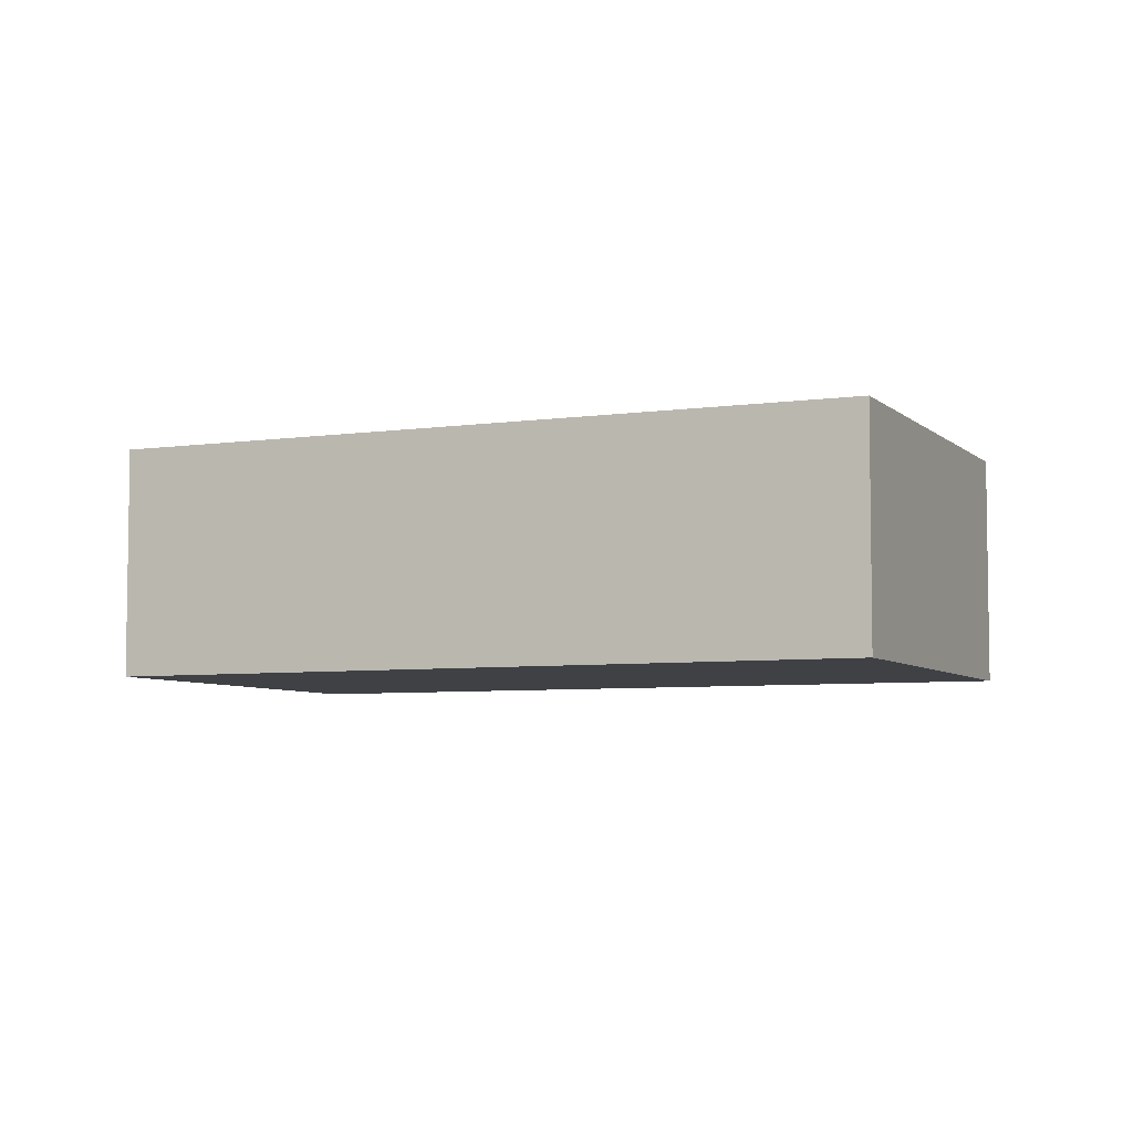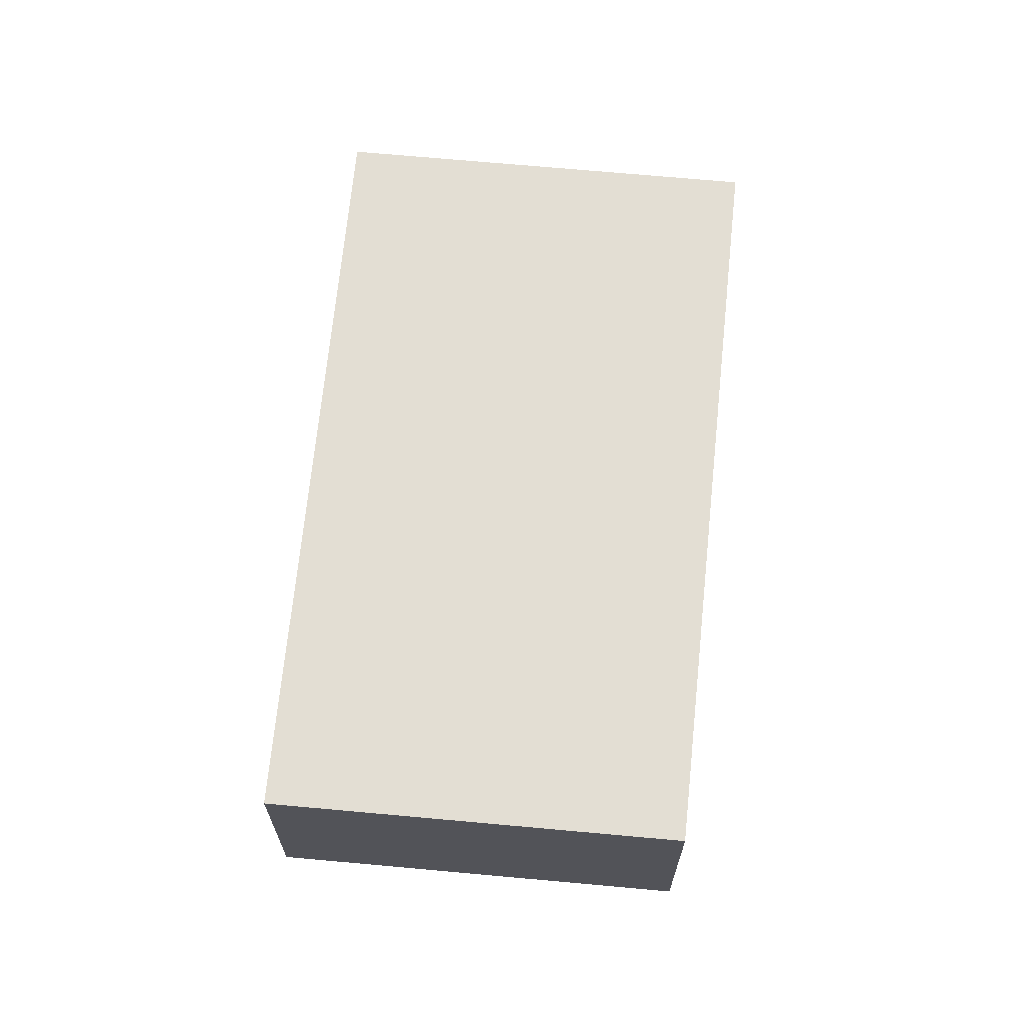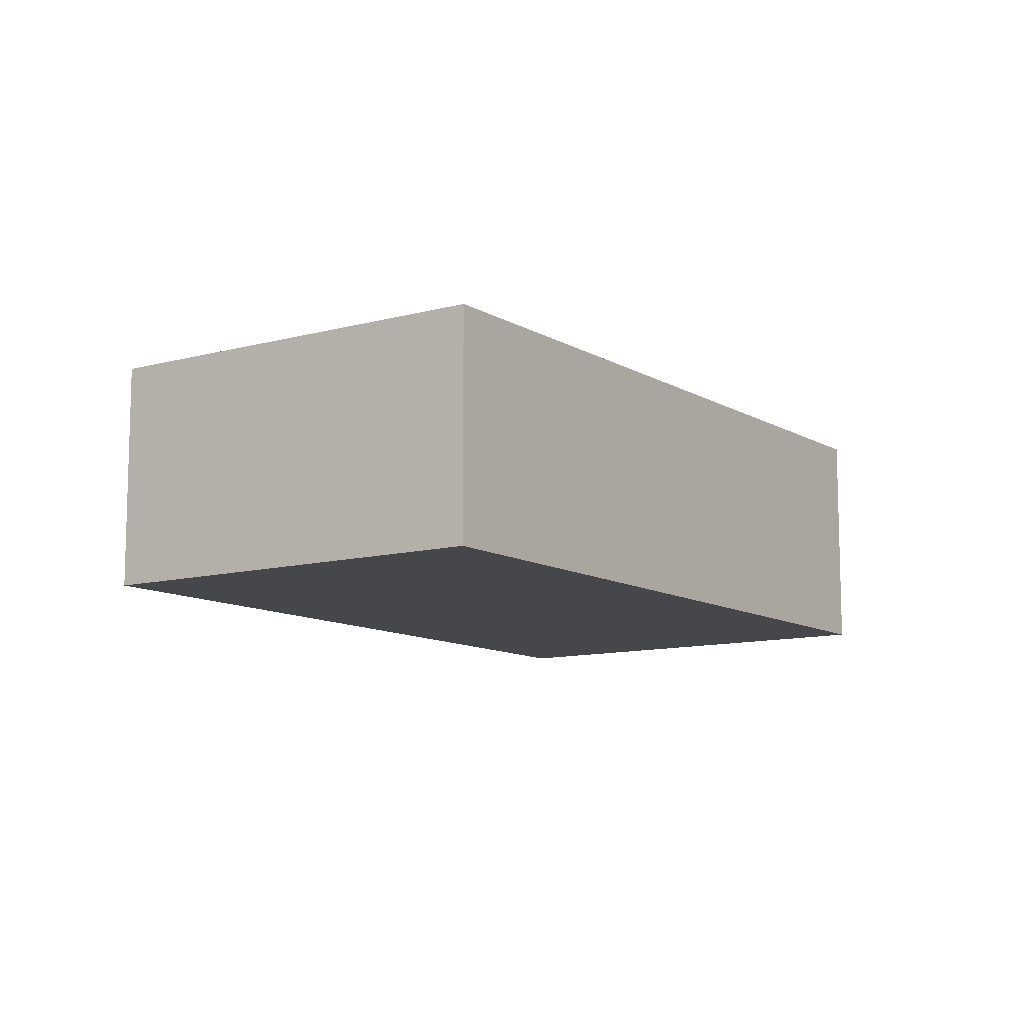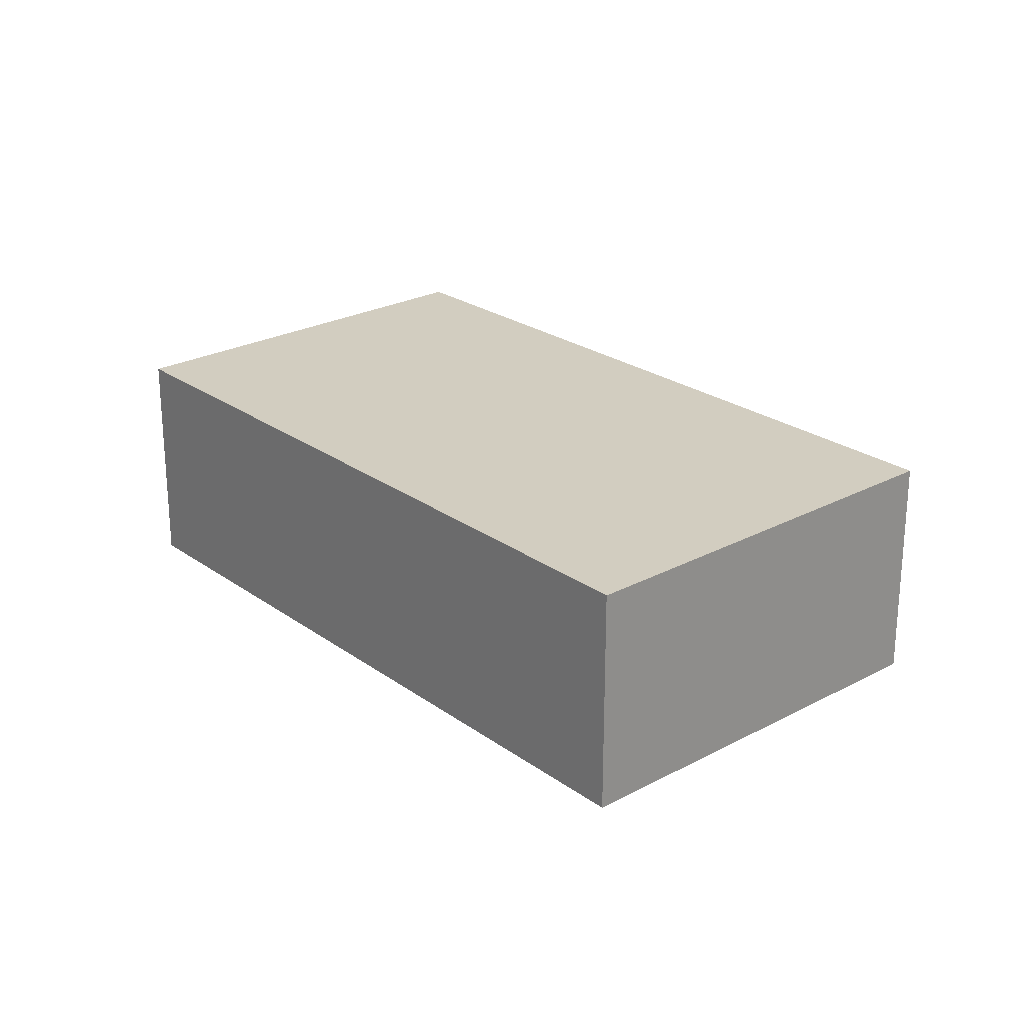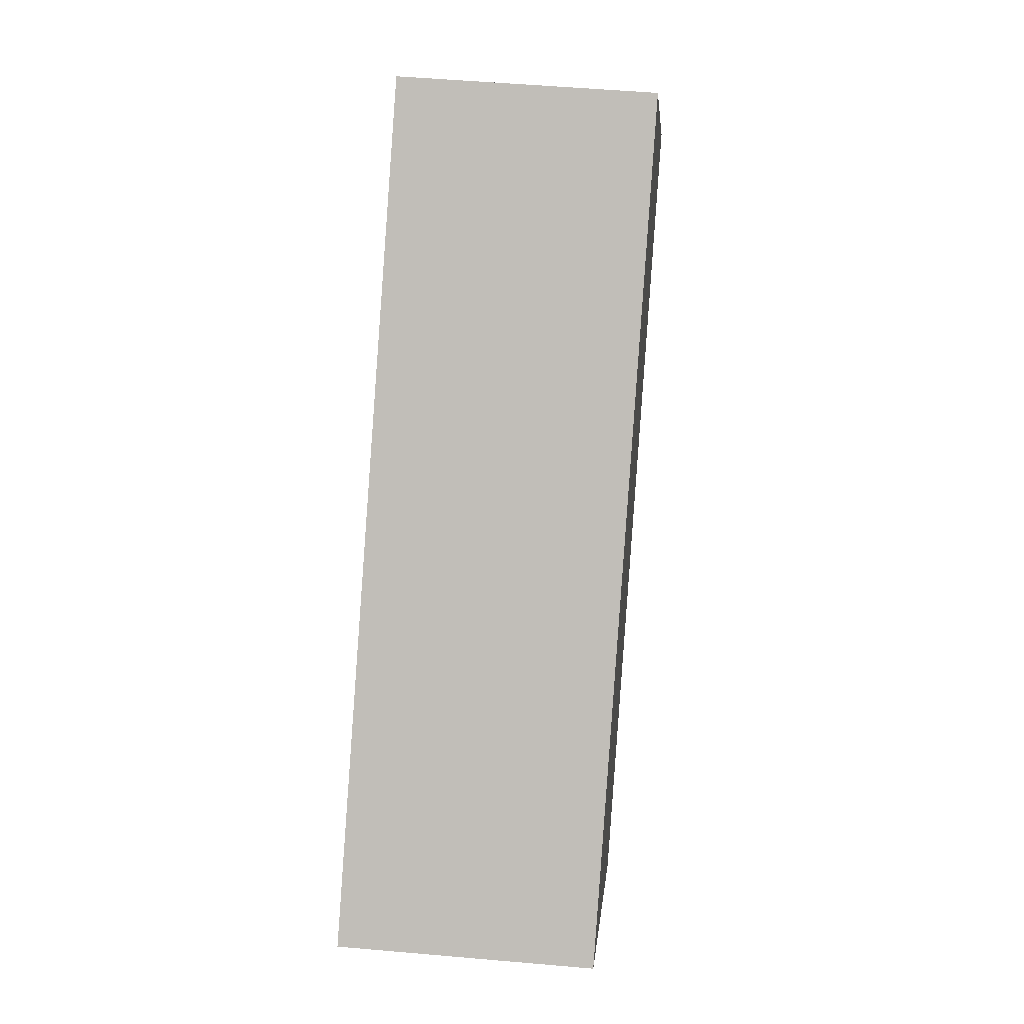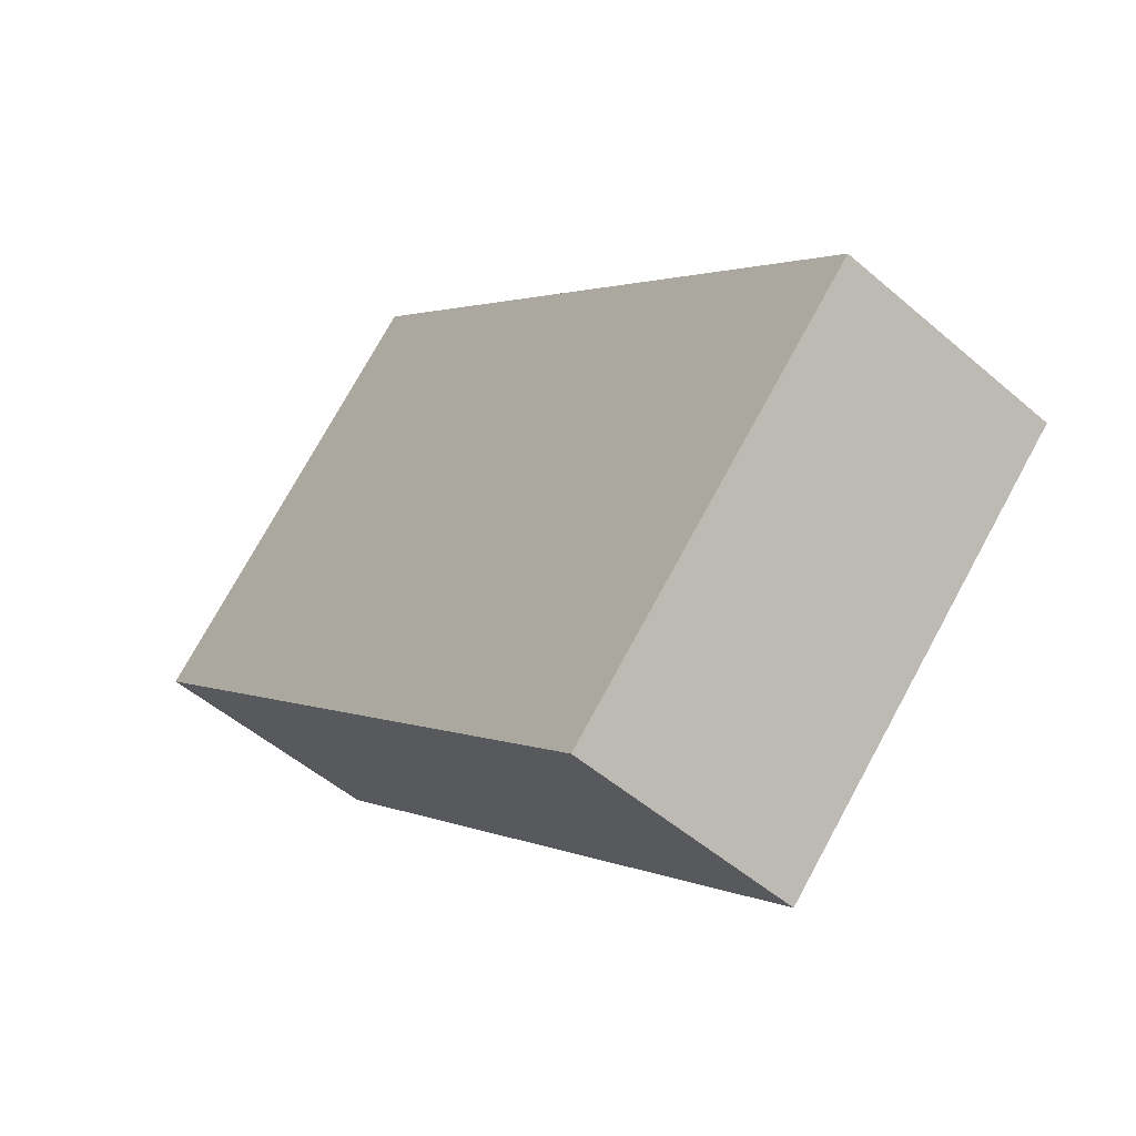
<metadata>
{"format":"obj","ext":"obj","renderer":"f3d","projection":"perspective","resolution":1024,"background":"white","views":[{"elev":-5.7,"azim":67.7,"up":"+Y"},{"elev":67.2,"azim":-40.4,"up":"+Y"},{"elev":-10.7,"azim":-11.4,"up":"+Y"},{"elev":24.6,"azim":93.0,"up":"+Y"},{"elev":49.7,"azim":95.6,"up":"+Z"},{"elev":-51.2,"azim":46.8,"up":"+Z"}]}
</metadata>
<code>
v  4.829 3.711 4.935
v  8.98 3.711 -8.746
v  7.905e-05 3.711 -0.0001176
v  13.91 3.711 -3.679
v  4.829 -3.022e-16 4.936
v  8.98 5.355e-16 -8.745
v  13.91 2.253e-16 -3.679
v  0 0 0
g defaultobject
f 1 2 3
f 2 1 4
f 5 6 7
f 6 5 8
f 1 8 5
f 8 1 3
f 7 1 5
f 1 7 4
f 6 4 7
f 4 6 2
f 3 6 8
f 6 3 2

</code>
